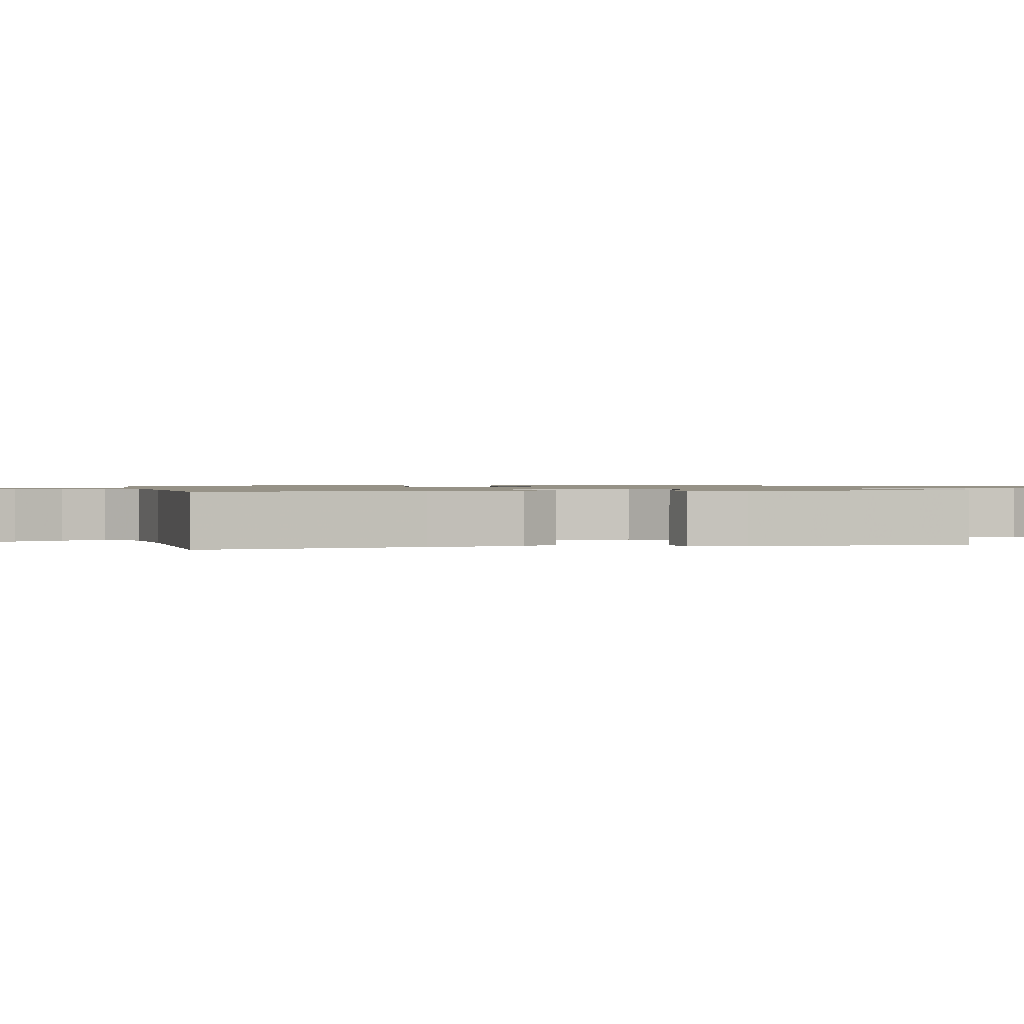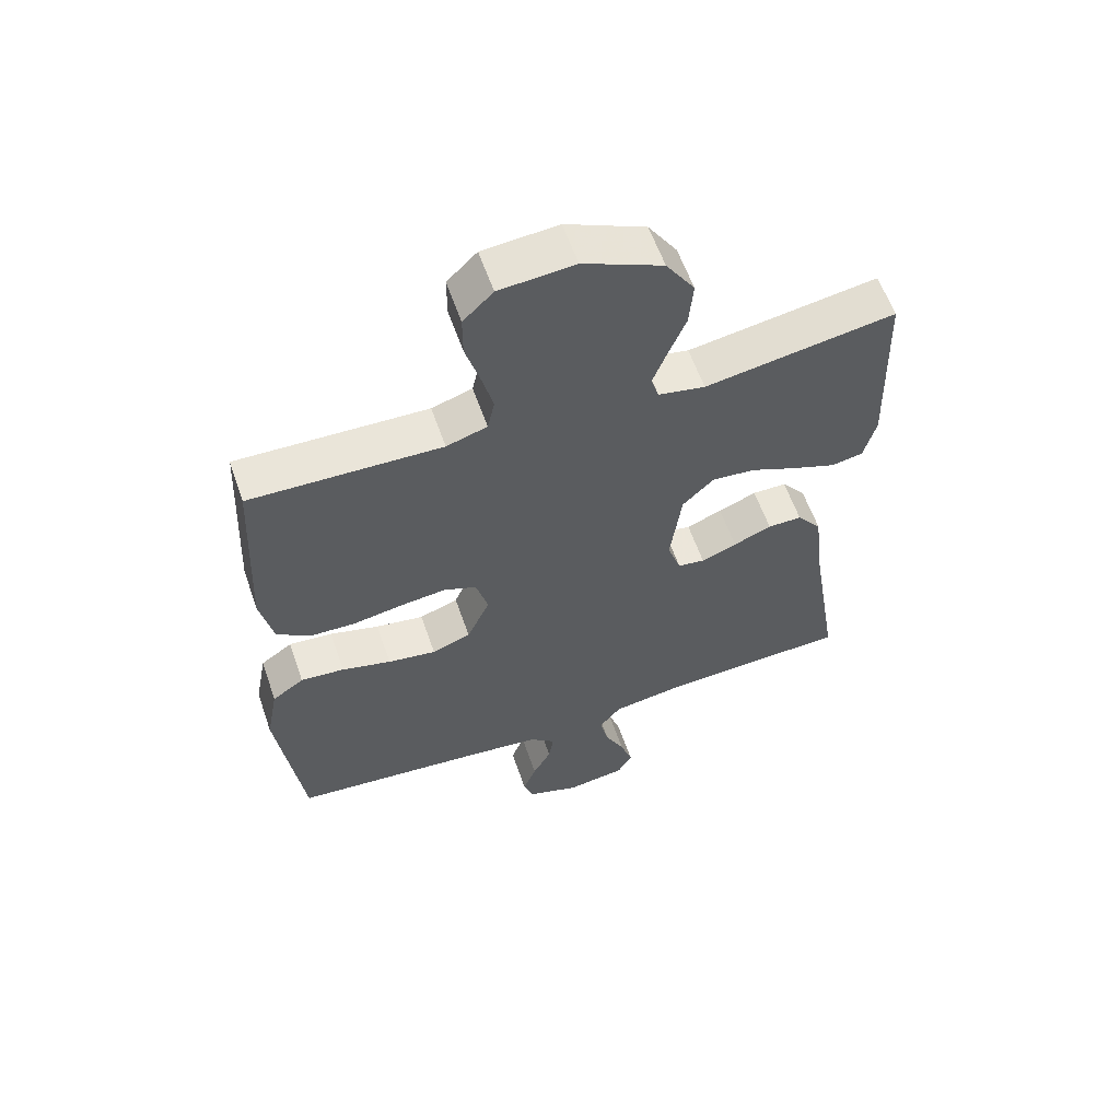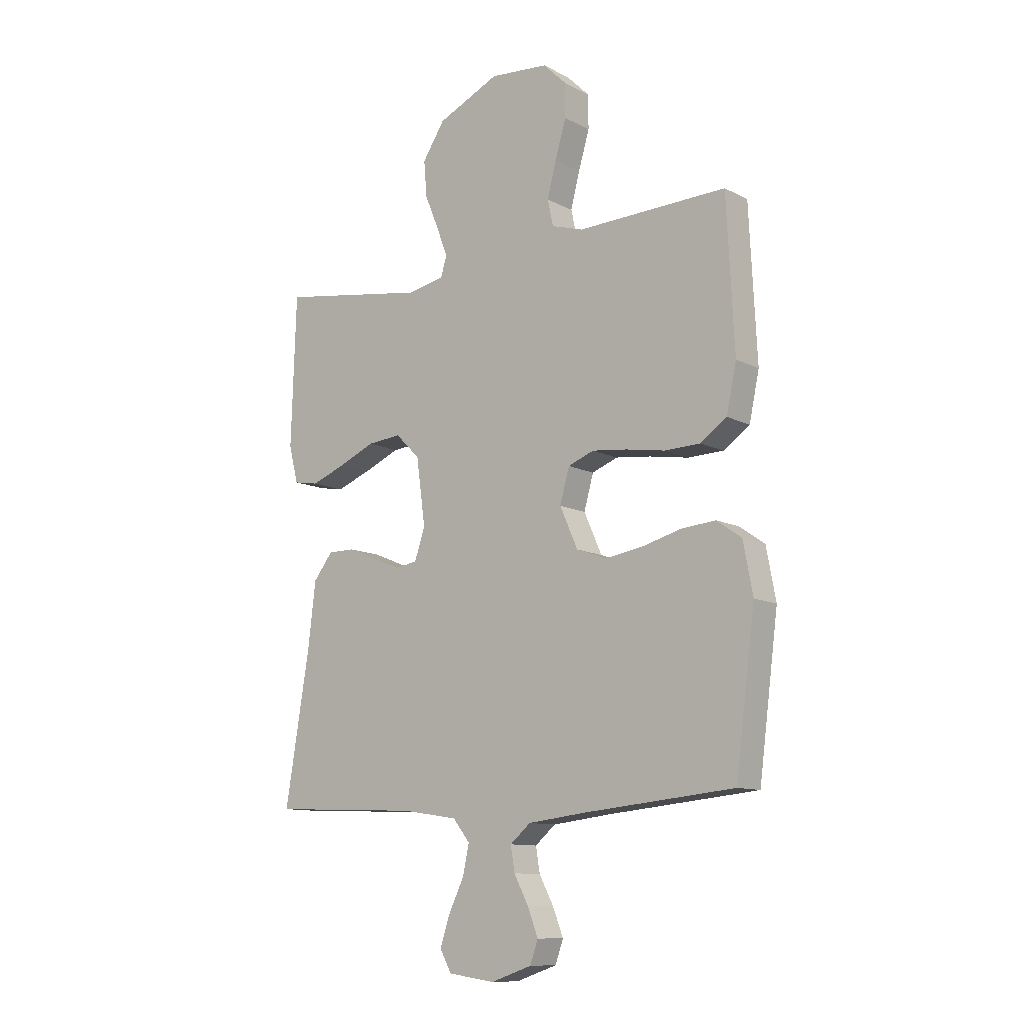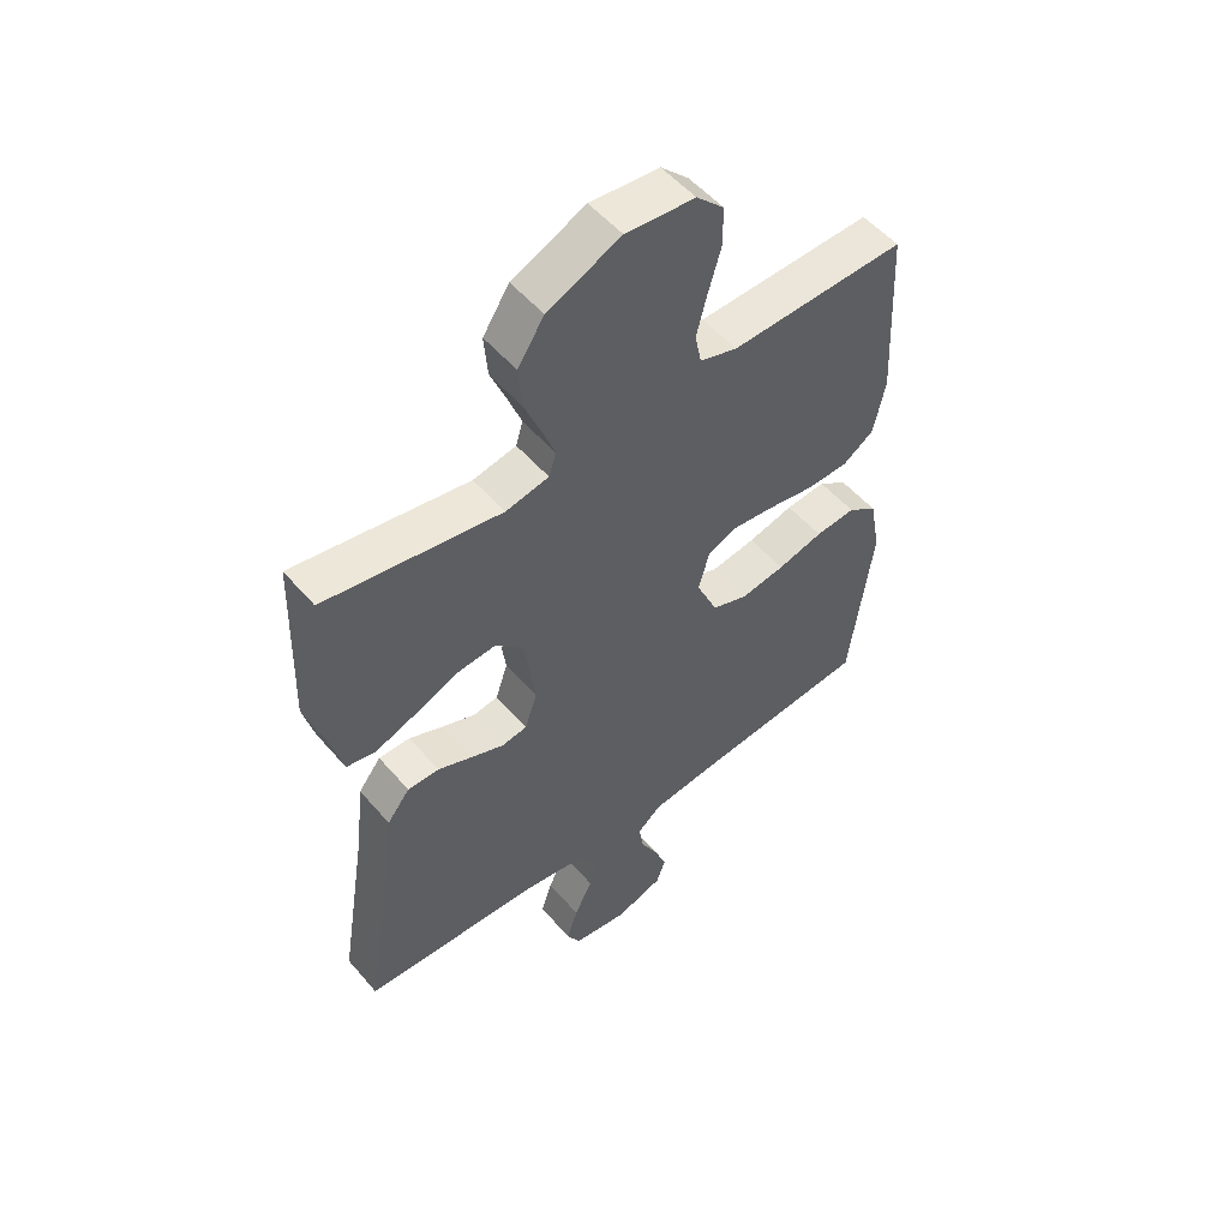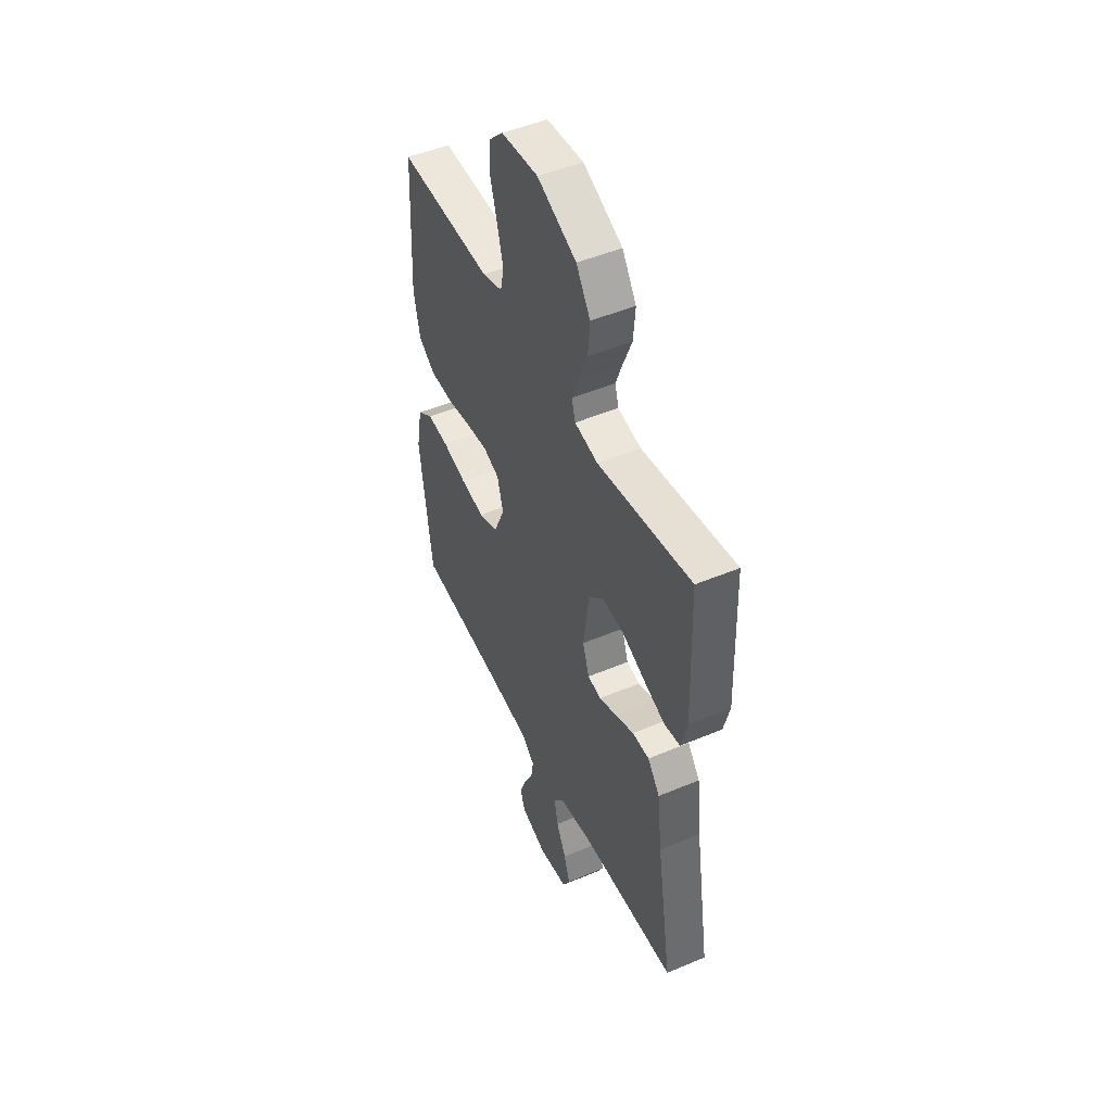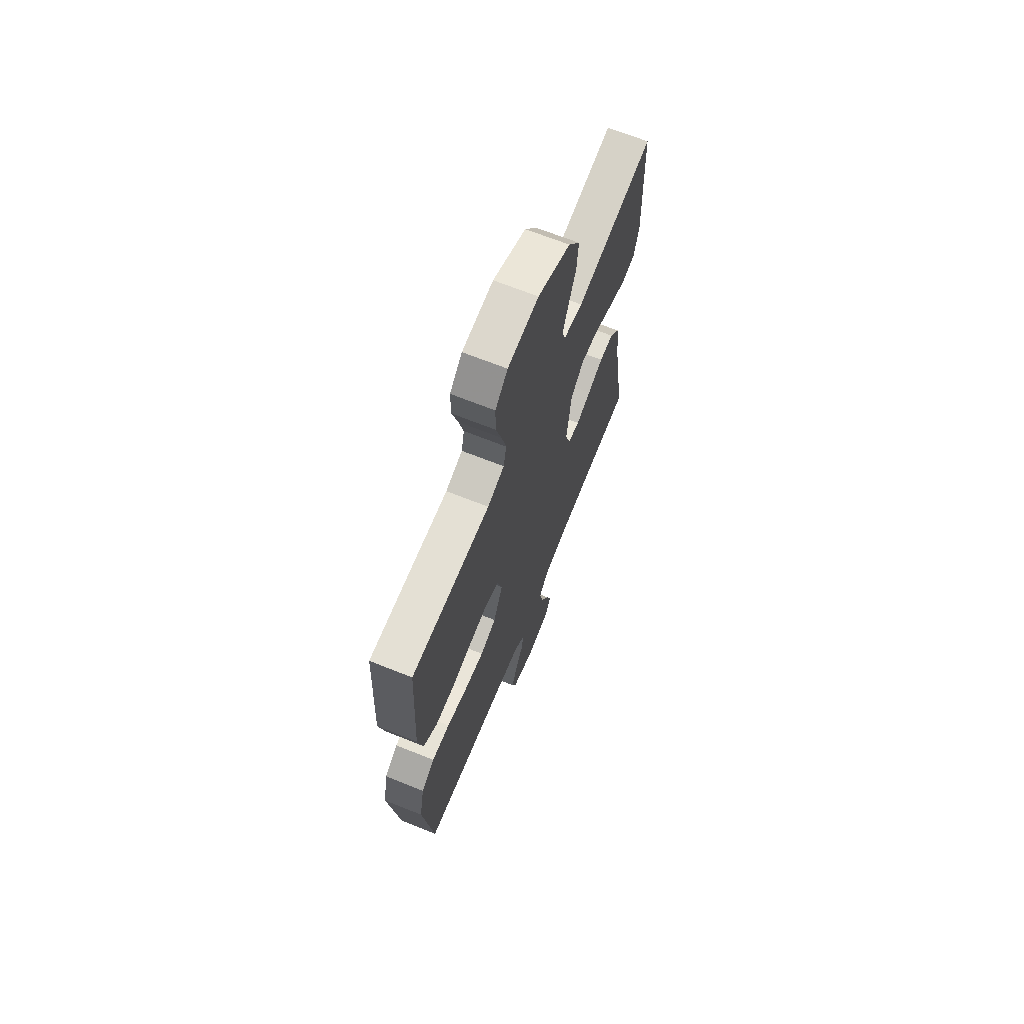
<metadata>
{"format":"obj","ext":"obj","renderer":"f3d","projection":"perspective","resolution":1024,"background":"white","views":[{"elev":1.0,"azim":-102.4,"up":"+Y"},{"elev":59.5,"azim":160.9,"up":"+Z"},{"elev":-11.1,"azim":38.7,"up":"+Z"},{"elev":53.0,"azim":-39.5,"up":"+Z"},{"elev":48.7,"azim":-115.1,"up":"+Z"},{"elev":68.0,"azim":111.9,"up":"+Z"}]}
</metadata>
<code>
v -0.5 0.07 0.5
v -0.2 0.07 0.452
v -0.126 0.07 0.467
v -0.114 0.07 0.507
v -0.136 0.07 0.565
v -0.164 0.07 0.633
v -0.17 0.07 0.705
v -0.125 0.07 0.774
v 0 0.07 0.831
v 0.118 0.07 0.821
v 0.165 0.07 0.775
v 0.165 0.07 0.708
v 0.143 0.07 0.633
v 0.125 0.07 0.563
v 0.136 0.07 0.511
v 0.2 0.07 0.491
v 0.5 0.07 0.5
v 0.515 0.07 0.2
v 0.495 0.07 0.106
v 0.442 0.07 0.069
v 0.37 0.07 0.067
v 0.292 0.07 0.08
v 0.221 0.07 0.088
v 0.169 0.07 0.068
v 0.15 0.07 0
v 0.186 0.07 -0.081
v 0.247 0.07 -0.103
v 0.323 0.07 -0.091
v 0.401 0.07 -0.07
v 0.47 0.07 -0.064
v 0.52 0.07 -0.099
v 0.539 0.07 -0.2
v 0.5 0.07 -0.5
v 0.2 0.07 -0.529
v 0.081 0.07 -0.543
v 0.04 0.07 -0.578
v 0.048 0.07 -0.627
v 0.077 0.07 -0.682
v 0.098 0.07 -0.736
v 0.082 0.07 -0.781
v 0 0.07 -0.809
v -0.094 0.07 -0.796
v -0.117 0.07 -0.754
v -0.098 0.07 -0.696
v -0.067 0.07 -0.632
v -0.054 0.07 -0.573
v -0.088 0.07 -0.53
v -0.2 0.07 -0.513
v -0.5 0.07 -0.5
v -0.451 0.07 -0.2
v -0.436 0.07 -0.072
v -0.397 0.07 -0.022
v -0.343 0.07 -0.022
v -0.283 0.07 -0.047
v -0.227 0.07 -0.069
v -0.184 0.07 -0.062
v -0.163 0.07 0
v -0.181 0.07 0.133
v -0.23 0.07 0.181
v -0.298 0.07 0.175
v -0.372 0.07 0.143
v -0.441 0.07 0.117
v -0.491 0.07 0.126
v -0.51 0.07 0.2
v -0.5 0 0.5
v -0.2 0 0.452
v -0.126 0 0.467
v -0.114 0 0.507
v -0.136 0 0.565
v -0.164 0 0.633
v -0.17 0 0.705
v -0.125 0 0.774
v 0 0 0.831
v 0.118 0 0.821
v 0.165 0 0.775
v 0.165 0 0.708
v 0.143 0 0.633
v 0.125 0 0.563
v 0.136 0 0.511
v 0.2 0 0.491
v 0.5 0 0.5
v 0.515 0 0.2
v 0.495 0 0.106
v 0.442 0 0.069
v 0.37 0 0.067
v 0.292 0 0.08
v 0.221 0 0.088
v 0.169 0 0.068
v 0.15 0 0
v 0.186 0 -0.081
v 0.247 0 -0.103
v 0.323 0 -0.091
v 0.401 0 -0.07
v 0.47 0 -0.064
v 0.52 0 -0.099
v 0.539 0 -0.2
v 0.5 0 -0.5
v 0.2 0 -0.529
v 0.081 0 -0.543
v 0.04 0 -0.578
v 0.048 0 -0.627
v 0.077 0 -0.682
v 0.098 0 -0.736
v 0.082 0 -0.781
v 0 0 -0.809
v -0.094 0 -0.796
v -0.117 0 -0.754
v -0.098 0 -0.696
v -0.067 0 -0.632
v -0.054 0 -0.573
v -0.088 0 -0.53
v -0.2 0 -0.513
v -0.5 0 -0.5
v -0.451 0 -0.2
v -0.436 0 -0.072
v -0.397 0 -0.022
v -0.343 0 -0.022
v -0.283 0 -0.047
v -0.227 0 -0.069
v -0.184 0 -0.062
v -0.163 0 0
v -0.181 0 0.133
v -0.23 0 0.181
v -0.298 0 0.175
v -0.372 0 0.143
v -0.441 0 0.117
v -0.491 0 0.126
v -0.51 0 0.2
f 63 64 1 2
f 60 61 62 63
f 60 63 2 3
f 59 60 3
f 58 59 3
f 57 58 3 4
f 51 52 53 54
f 50 51 54 55
f 48 49 50 55
f 47 48 55 56
f 42 43 44 45
f 42 45 46
f 41 42 46
f 40 41 46
f 37 38 39 40
f 37 40 46
f 36 37 46 47
f 31 32 33 34
f 31 34 35
f 28 29 30 31
f 27 28 31 35
f 26 27 35 36
f 19 20 21 22
f 19 22 23
f 16 17 18 19
f 15 16 19 23
f 14 15 23 24
f 10 11 12 13
f 10 13 14
f 9 10 14
f 5 6 7 8
f 4 5 8 9
f 57 4 9 14
f 25 26 36 47
f 25 47 56 57
f 14 24 25 57
f 66 65 128 127
f 127 126 125 124
f 67 66 127 124
f 67 124 123
f 67 123 122
f 68 67 122 121
f 118 117 116 115
f 119 118 115 114
f 119 114 113 112
f 120 119 112 111
f 109 108 107 106
f 110 109 106
f 110 106 105
f 110 105 104
f 104 103 102 101
f 110 104 101
f 111 110 101 100
f 98 97 96 95
f 99 98 95
f 95 94 93 92
f 99 95 92 91
f 100 99 91 90
f 86 85 84 83
f 87 86 83
f 83 82 81 80
f 87 83 80 79
f 88 87 79 78
f 77 76 75 74
f 78 77 74
f 78 74 73
f 72 71 70 69
f 73 72 69 68
f 78 73 68 121
f 111 100 90 89
f 121 120 111 89
f 121 89 88 78
f 1 65 66 2
f 2 66 67 3
f 3 67 68 4
f 4 68 69 5
f 5 69 70 6
f 6 70 71 7
f 7 71 72 8
f 8 72 73 9
f 9 73 74 10
f 10 74 75 11
f 11 75 76 12
f 12 76 77 13
f 13 77 78 14
f 14 78 79 15
f 15 79 80 16
f 16 80 81 17
f 17 81 82 18
f 18 82 83 19
f 19 83 84 20
f 20 84 85 21
f 21 85 86 22
f 22 86 87 23
f 23 87 88 24
f 24 88 89 25
f 25 89 90 26
f 26 90 91 27
f 27 91 92 28
f 28 92 93 29
f 29 93 94 30
f 30 94 95 31
f 31 95 96 32
f 32 96 97 33
f 33 97 98 34
f 34 98 99 35
f 35 99 100 36
f 36 100 101 37
f 37 101 102 38
f 38 102 103 39
f 39 103 104 40
f 40 104 105 41
f 41 105 106 42
f 42 106 107 43
f 43 107 108 44
f 44 108 109 45
f 45 109 110 46
f 46 110 111 47
f 47 111 112 48
f 48 112 113 49
f 49 113 114 50
f 50 114 115 51
f 51 115 116 52
f 52 116 117 53
f 53 117 118 54
f 54 118 119 55
f 55 119 120 56
f 56 120 121 57
f 57 121 122 58
f 58 122 123 59
f 59 123 124 60
f 60 124 125 61
f 61 125 126 62
f 62 126 127 63
f 63 127 128 64
f 64 128 65 1

</code>
